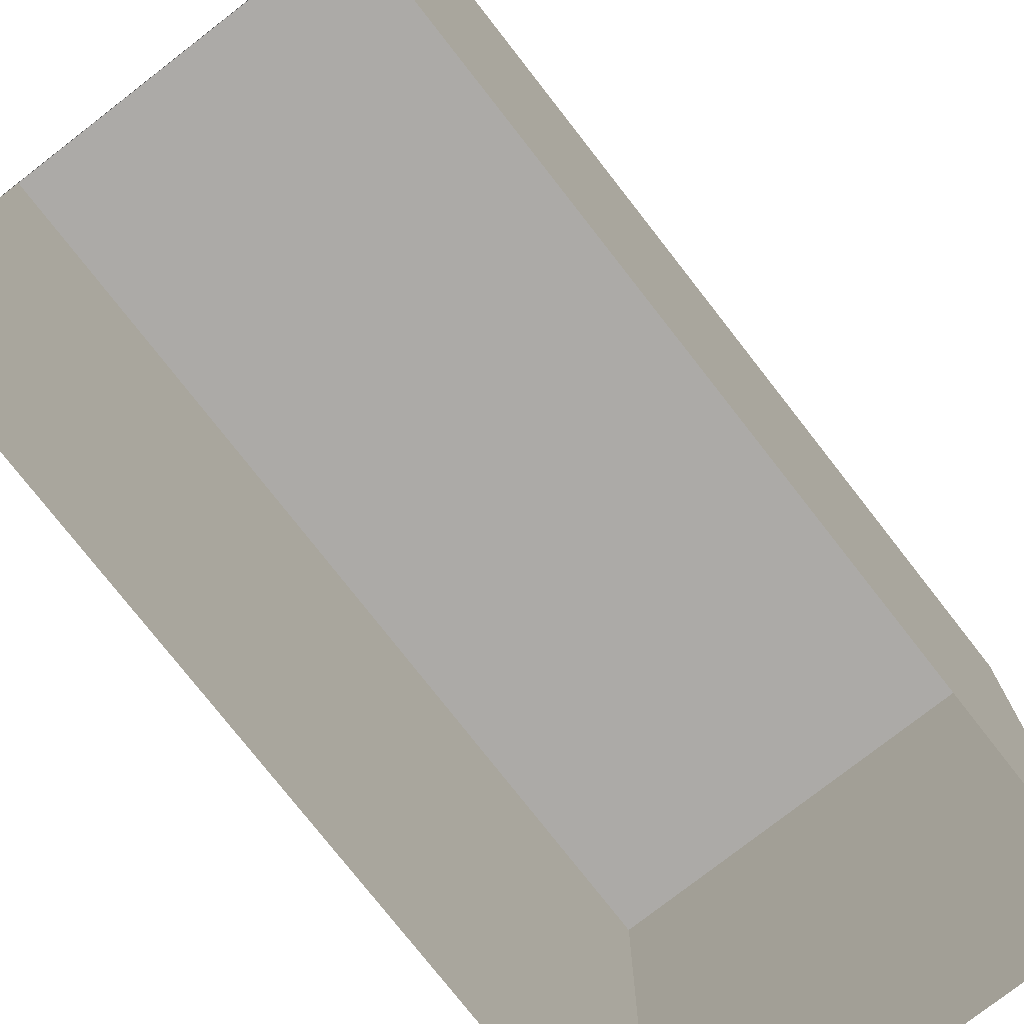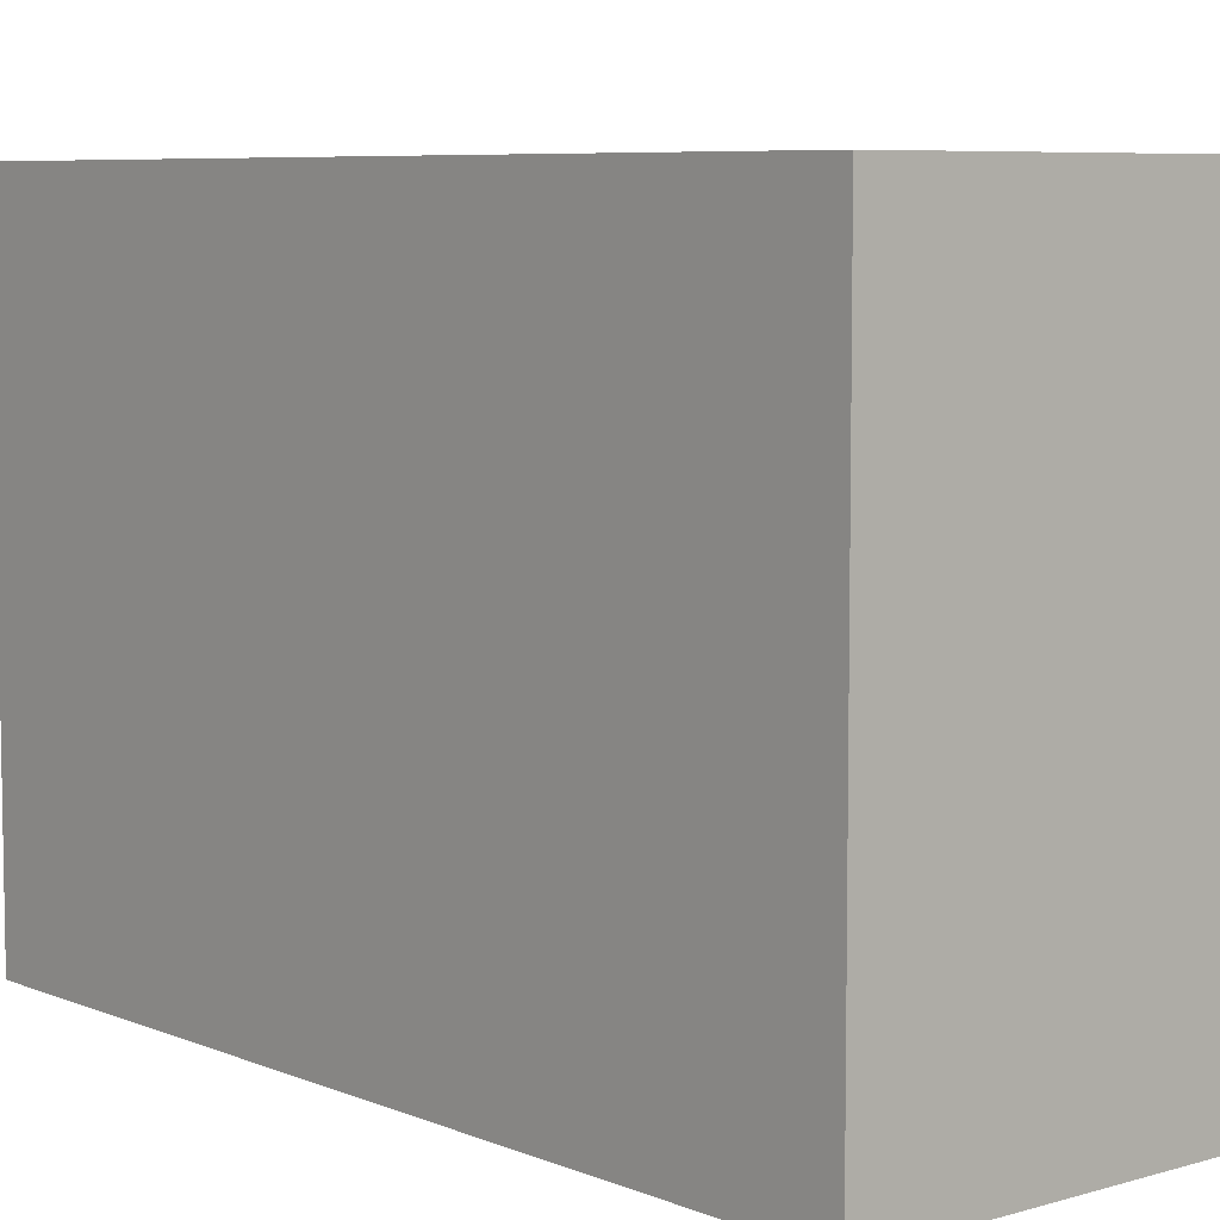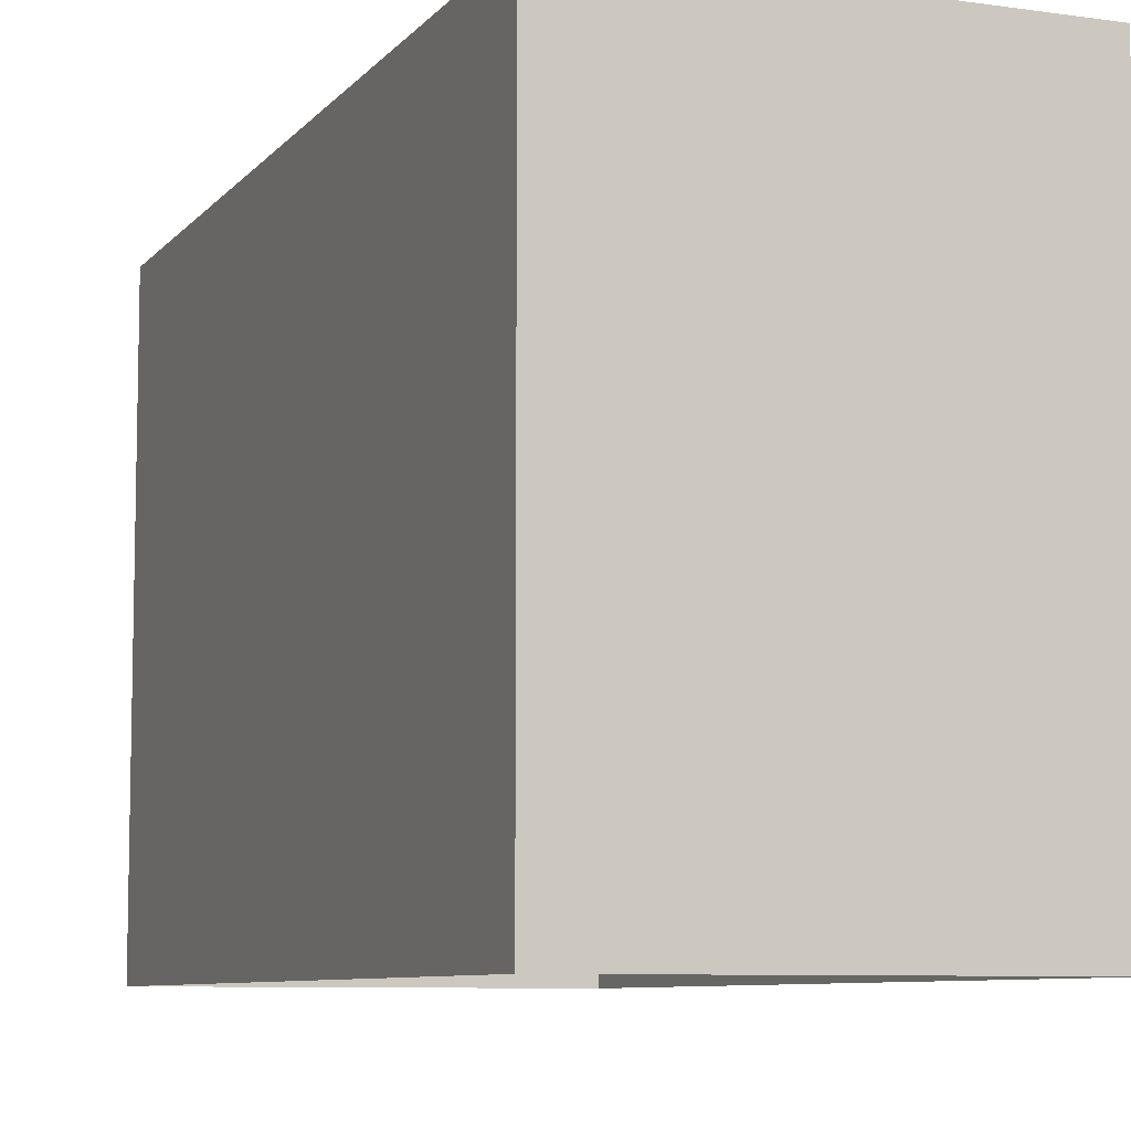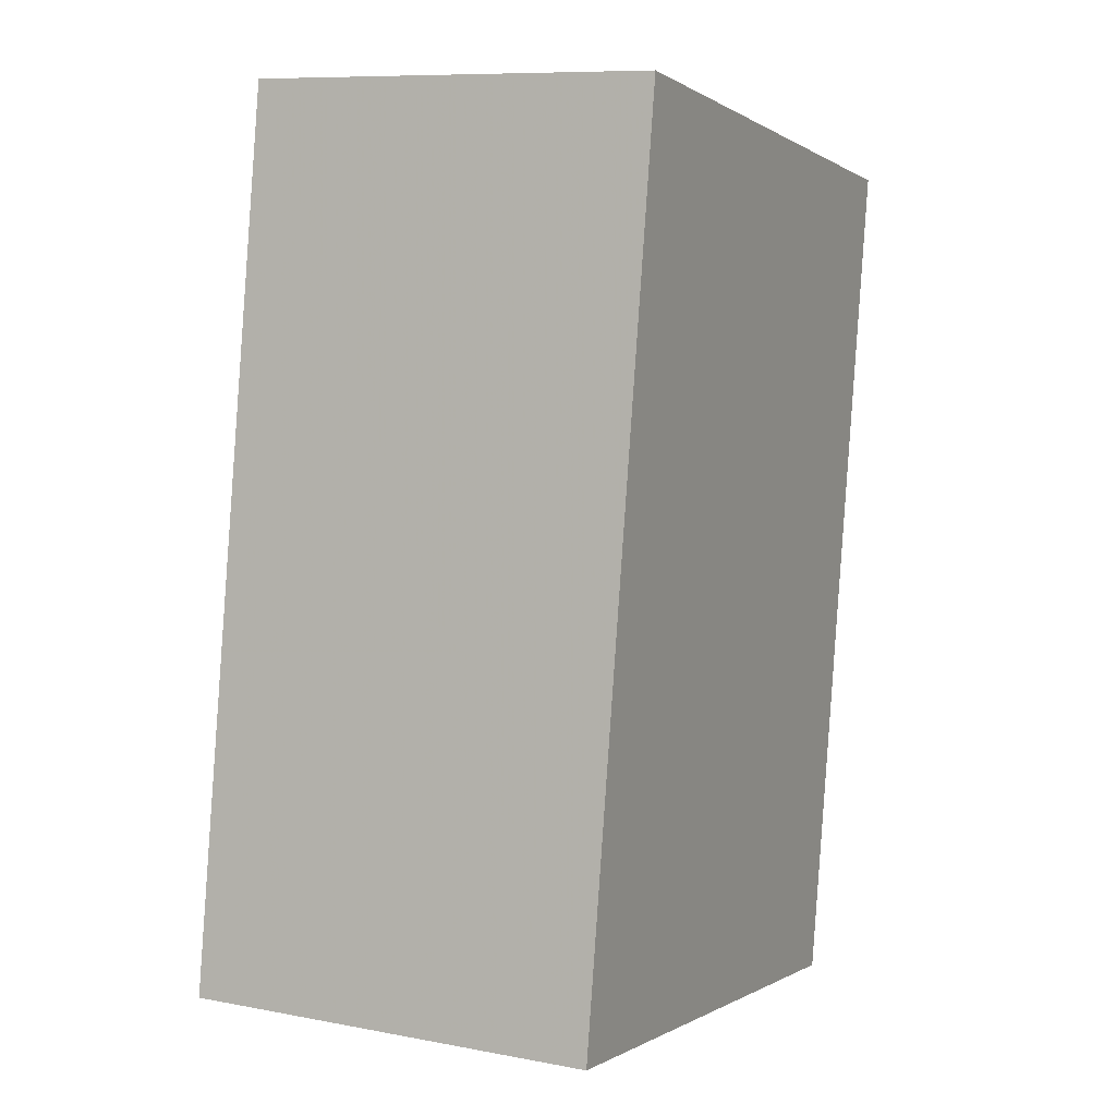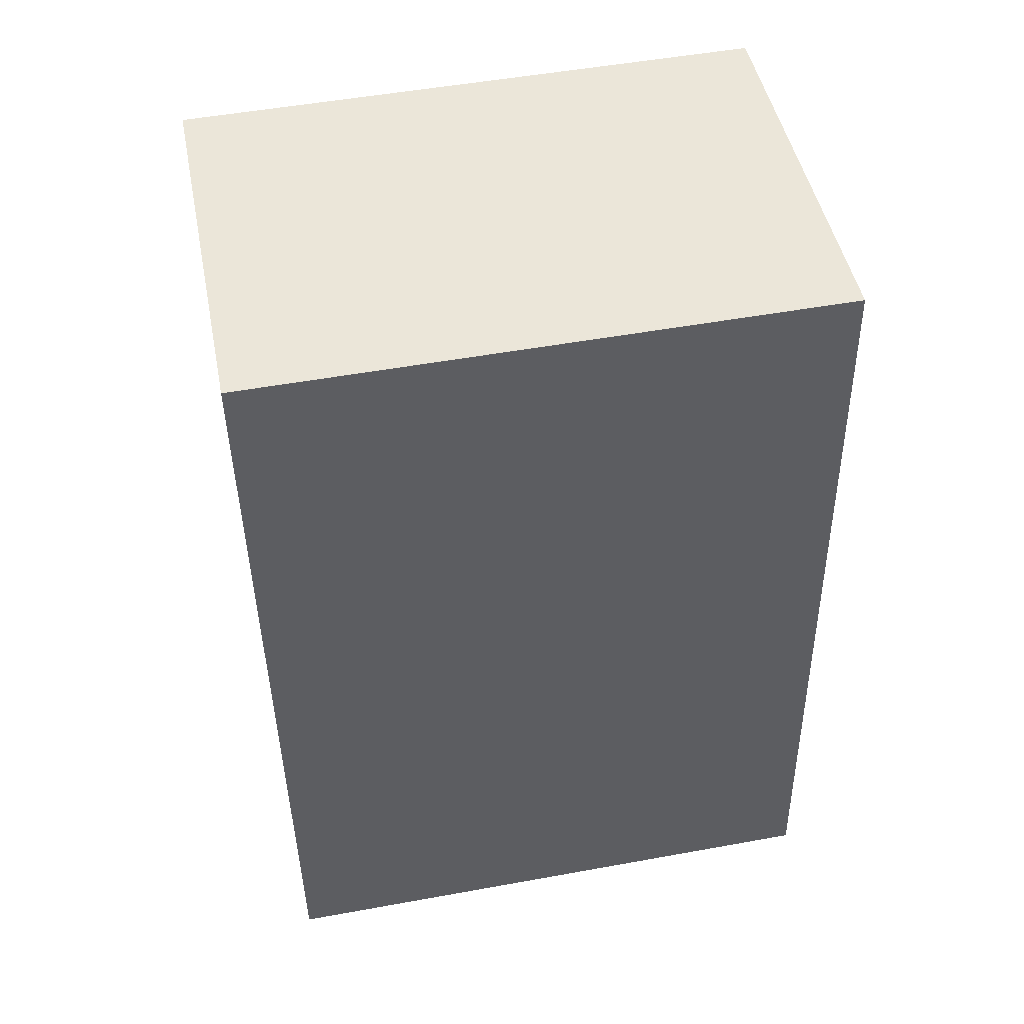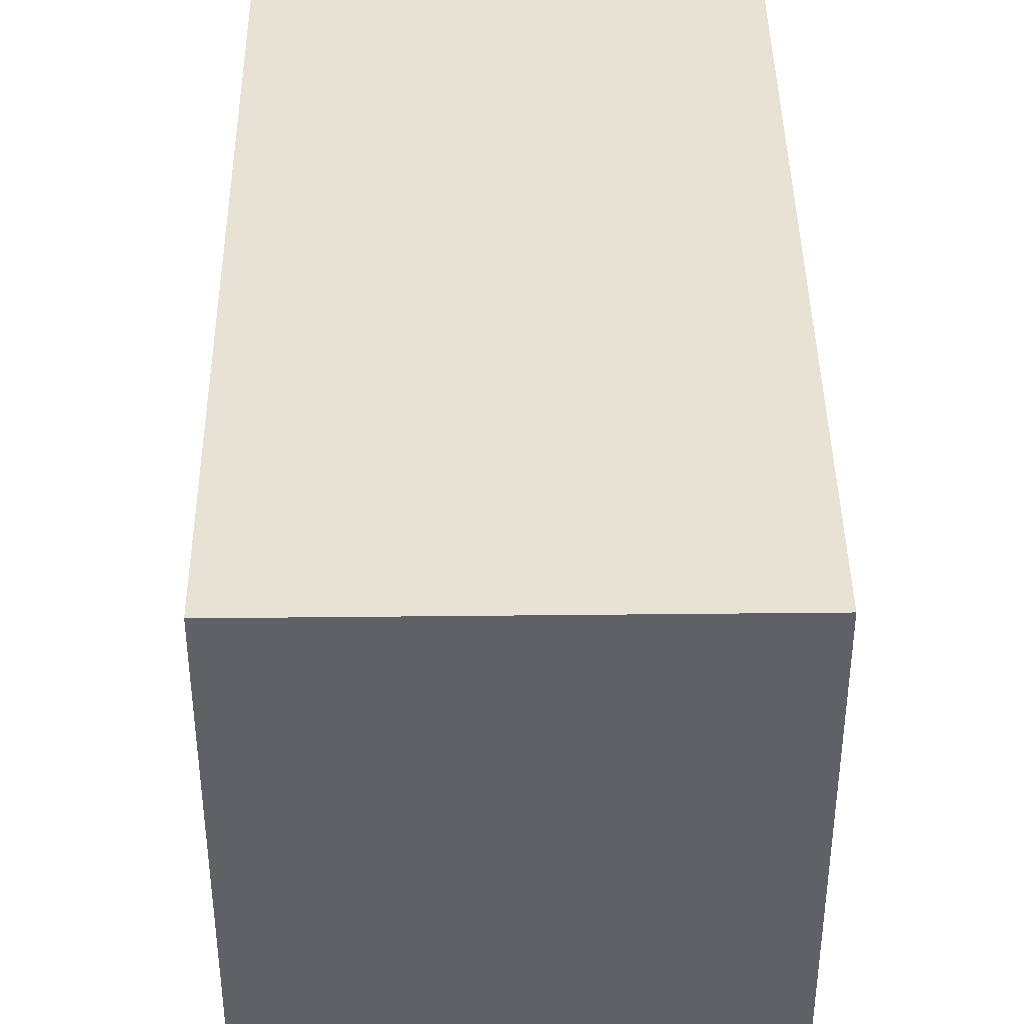
<metadata>
{"format":"obj","ext":"obj","renderer":"f3d","projection":"perspective","resolution":1024,"background":"white","views":[{"elev":-76.0,"azim":-146.7,"up":"+Z"},{"elev":6.9,"azim":135.2,"up":"+Z"},{"elev":-8.0,"azim":153.5,"up":"+Z"},{"elev":-0.6,"azim":25.8,"up":"+Y"},{"elev":51.7,"azim":-101.1,"up":"+Y"},{"elev":40.9,"azim":-5.2,"up":"+Z"}]}
</metadata>
<code>
v -3.731e+05 -1.046e+05 26.48
v -3.731e+05 -1.046e+05 26.48
v -3.731e+05 -1.046e+05 26.48
v -3.731e+05 -1.046e+05 26.48
v -3.731e+05 -1.046e+05 30.22
v -3.731e+05 -1.046e+05 30.22
v -3.731e+05 -1.046e+05 30.22
v -3.731e+05 -1.046e+05 30.22
f 1 2 3
f 4 1 3
f 5 6 7
f 8 5 7
f 8 3 2
f 8 7 3
f 5 2 1
f 5 8 2
f 6 4 3
f 7 6 3
f 5 1 4
f 6 5 4

</code>
